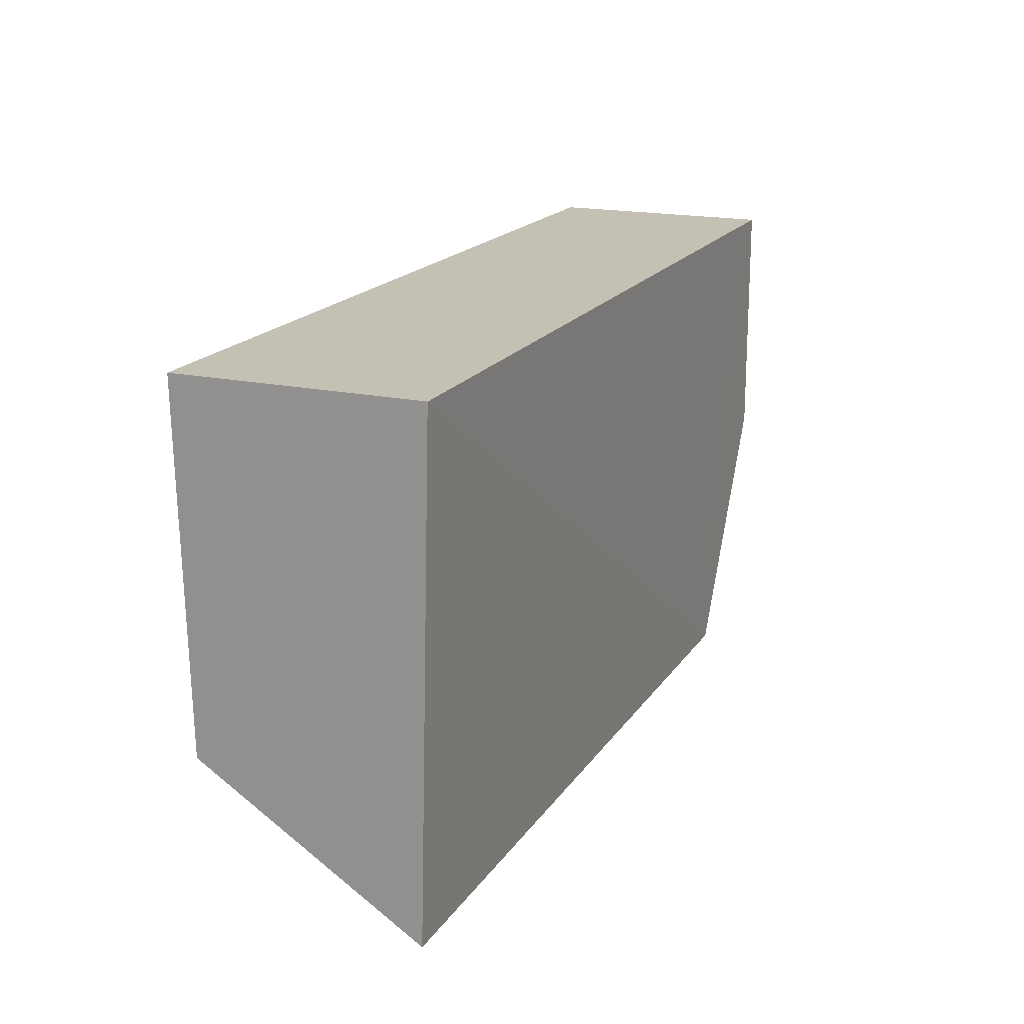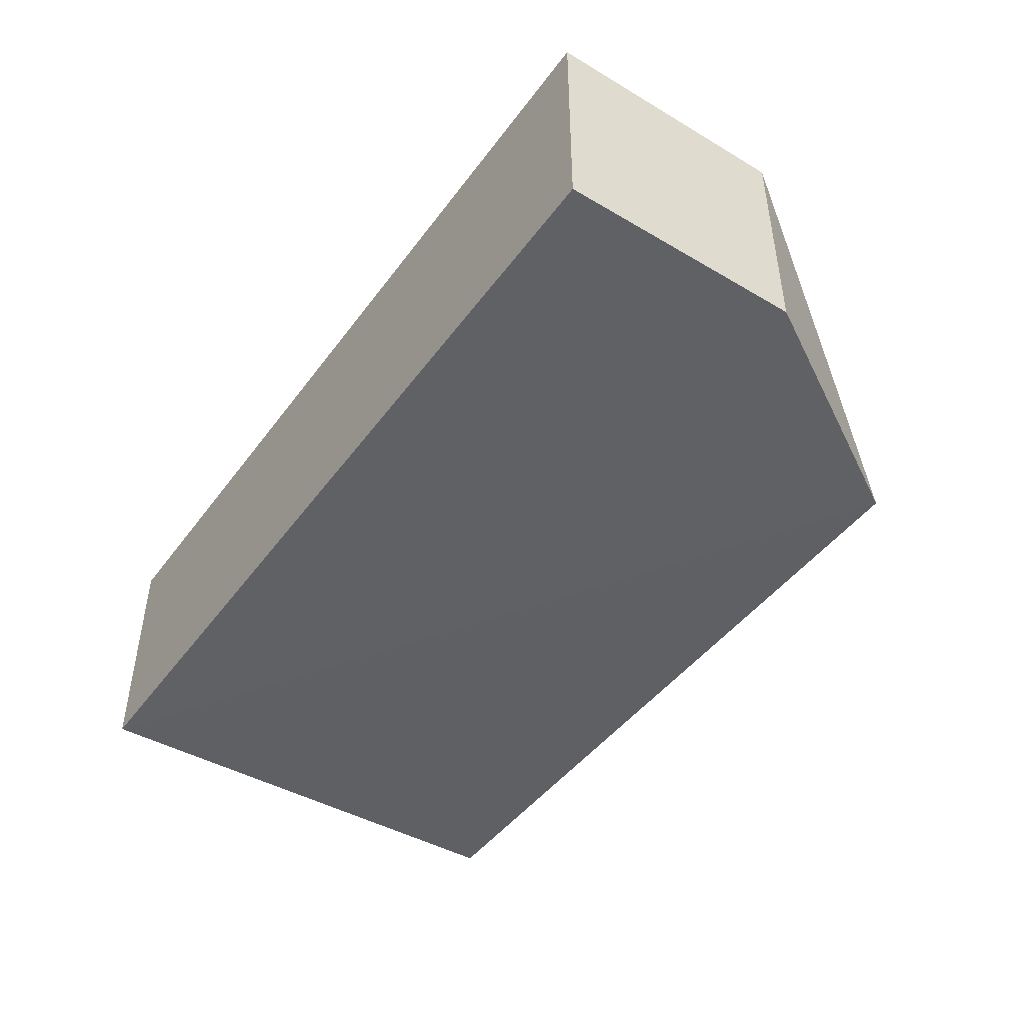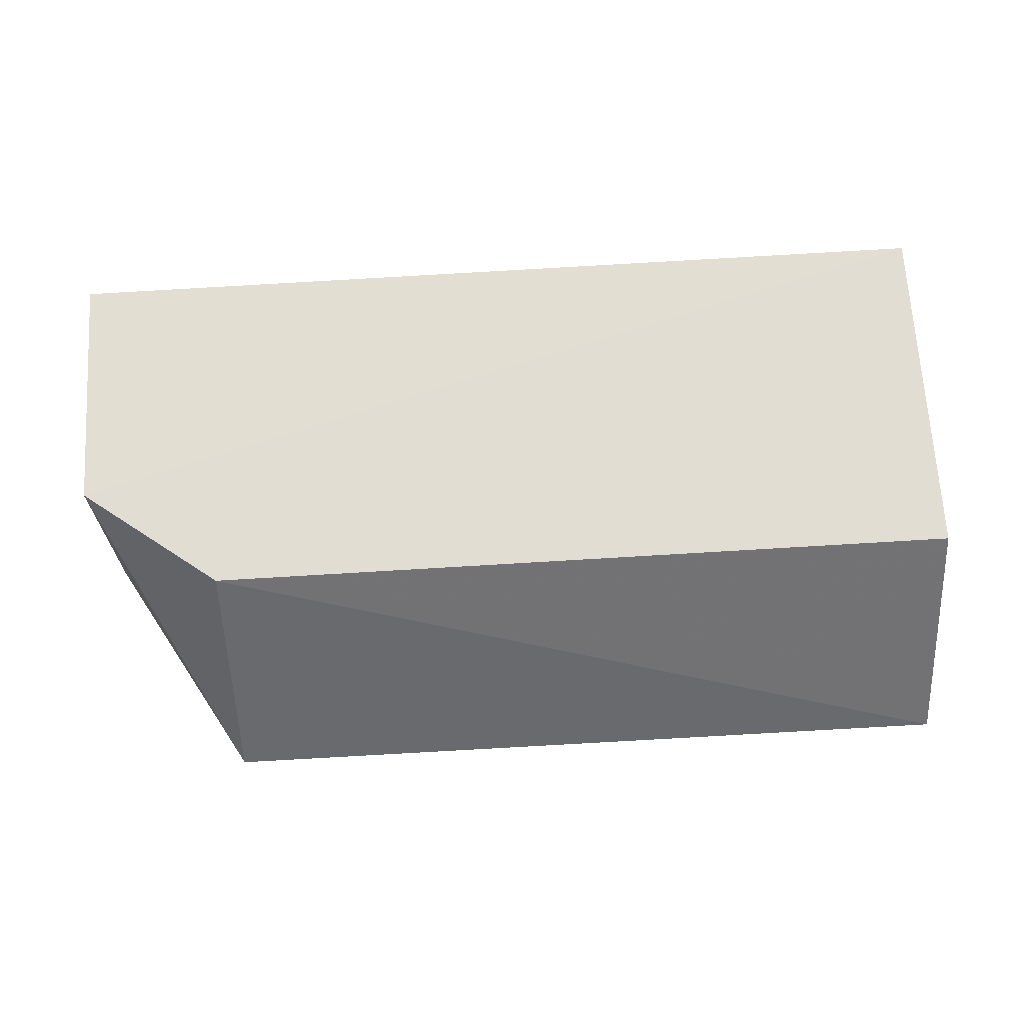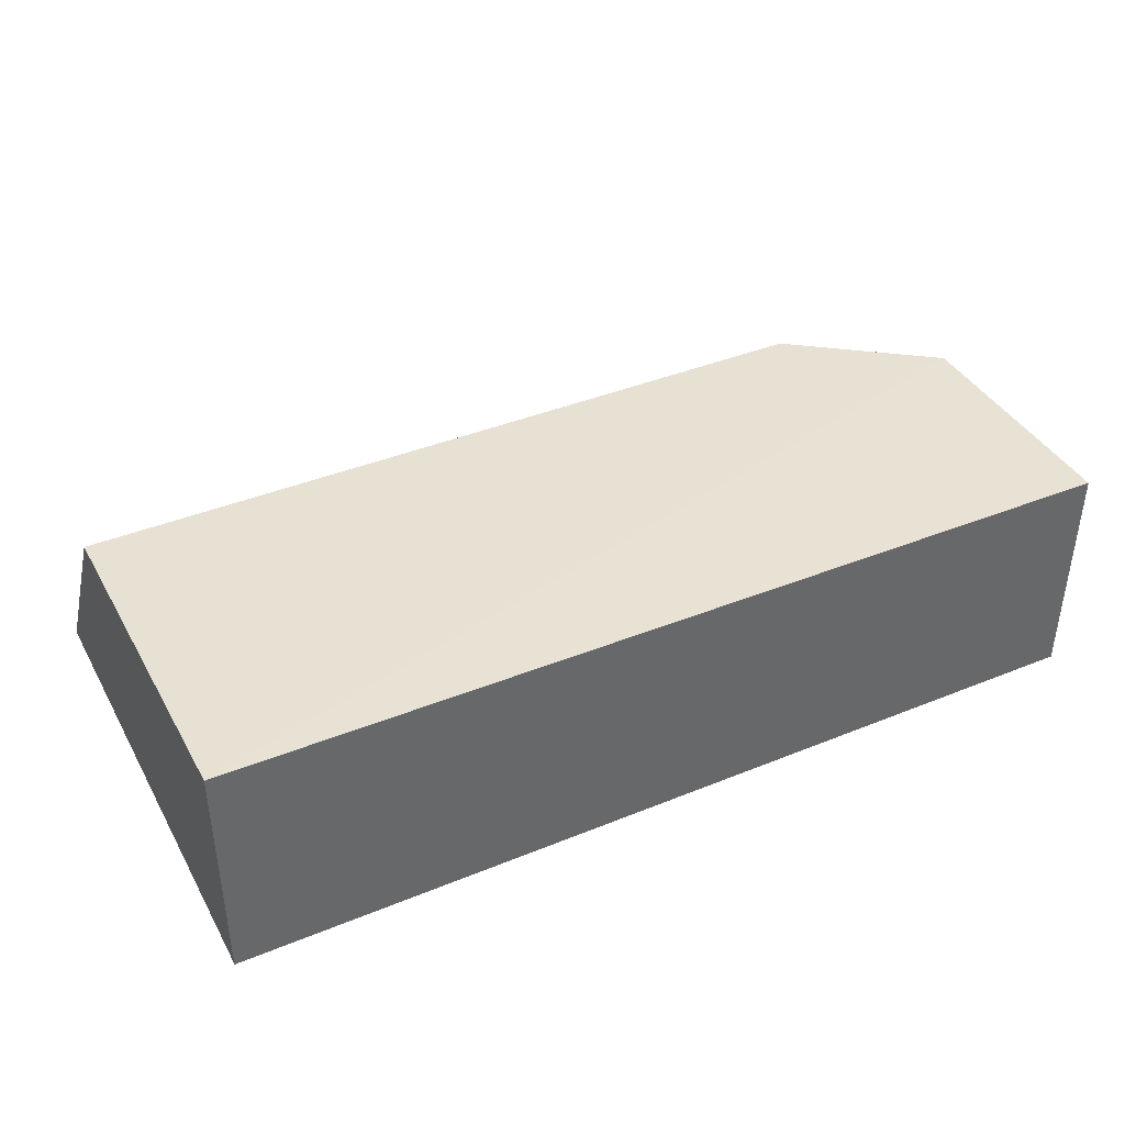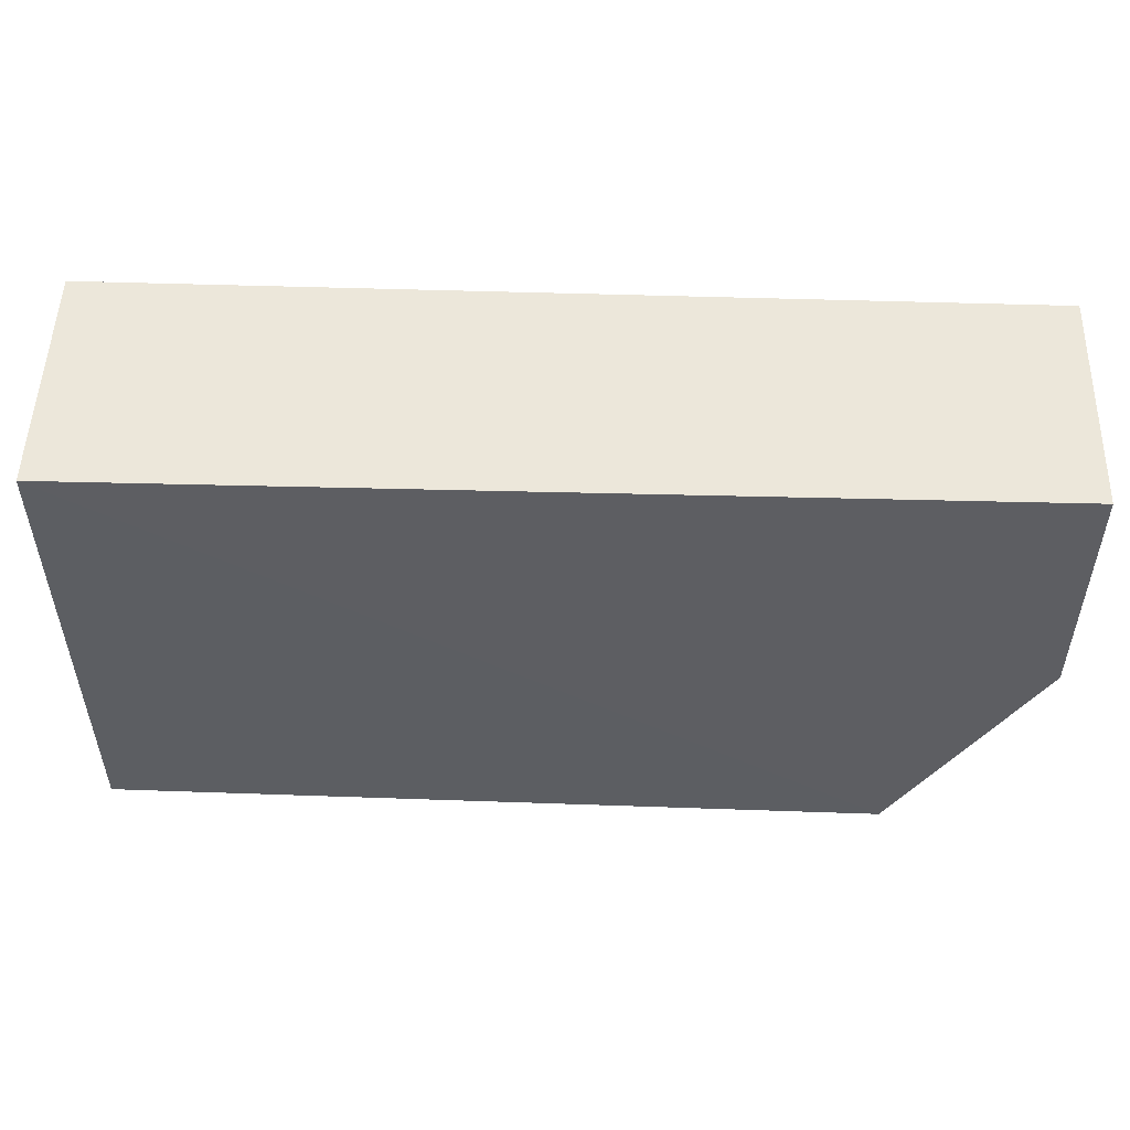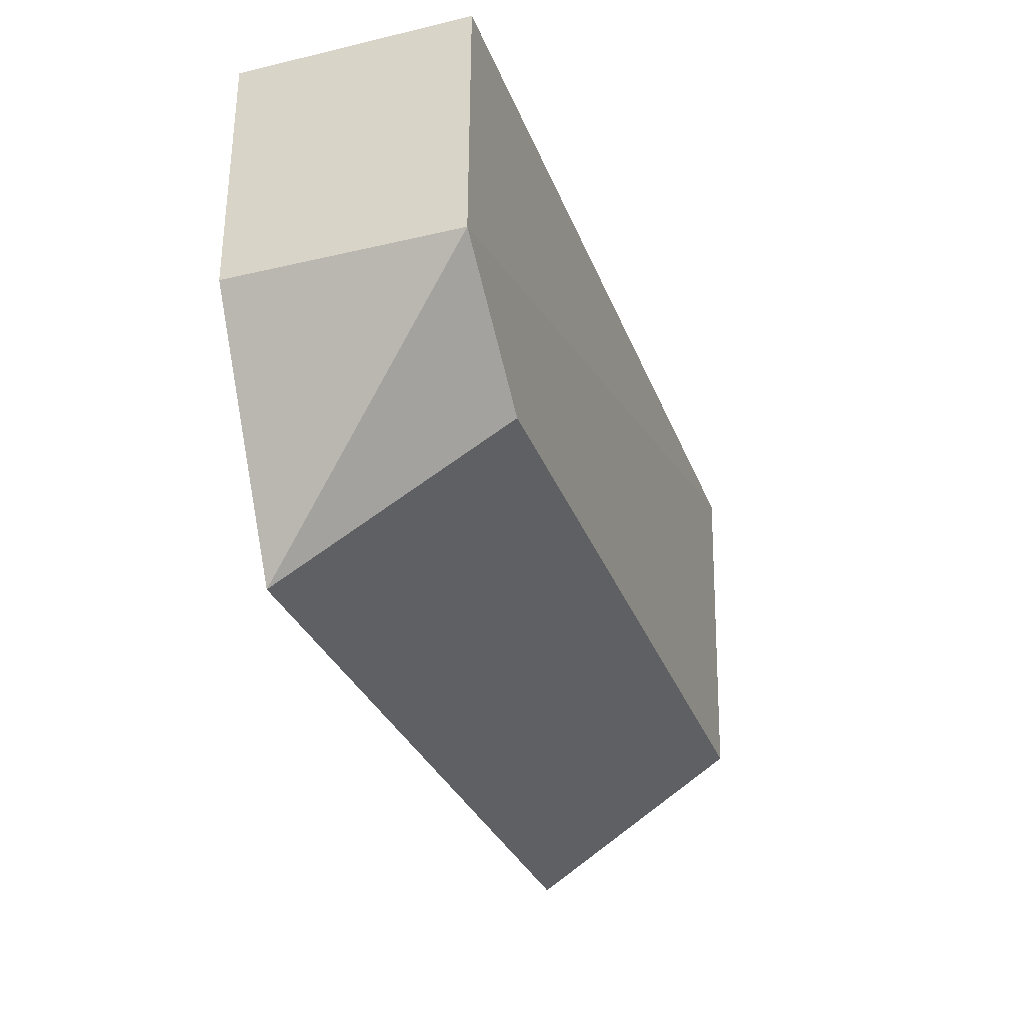
<metadata>
{"format":"obj","ext":"obj","renderer":"f3d","projection":"perspective","resolution":1024,"background":"white","views":[{"elev":18.2,"azim":-67.2,"up":"+Z"},{"elev":-45.7,"azim":55.9,"up":"+Y"},{"elev":66.9,"azim":176.5,"up":"+Y"},{"elev":40.1,"azim":-26.7,"up":"+Y"},{"elev":51.2,"azim":1.6,"up":"+Z"},{"elev":-31.1,"azim":108.4,"up":"+Z"}]}
</metadata>
<code>
v 0.1339 0.03431 0.07345
v 0.1338 0.0006572 0.07343
v 0.1138 0.0005287 0.003631
v 0.001648 0.00228 0.002707
v 0.002013 0.03524 0.07345
v 0.002021 0.0006572 0.07343
v 0.1136 0.03382 0.02274
v 0.1338 0.0006572 0.03794
v 0.1339 0.0341 0.03796
v 0.00198 0.03403 0.02278
f 6 3 2
f 6 4 3
f 6 5 4
f 6 2 1
f 6 1 5
f 7 3 4
f 8 1 2
f 8 2 3
f 9 7 5
f 9 5 1
f 9 1 8
f 9 8 3
f 9 3 7
f 10 7 4
f 10 4 5
f 10 5 7

</code>
